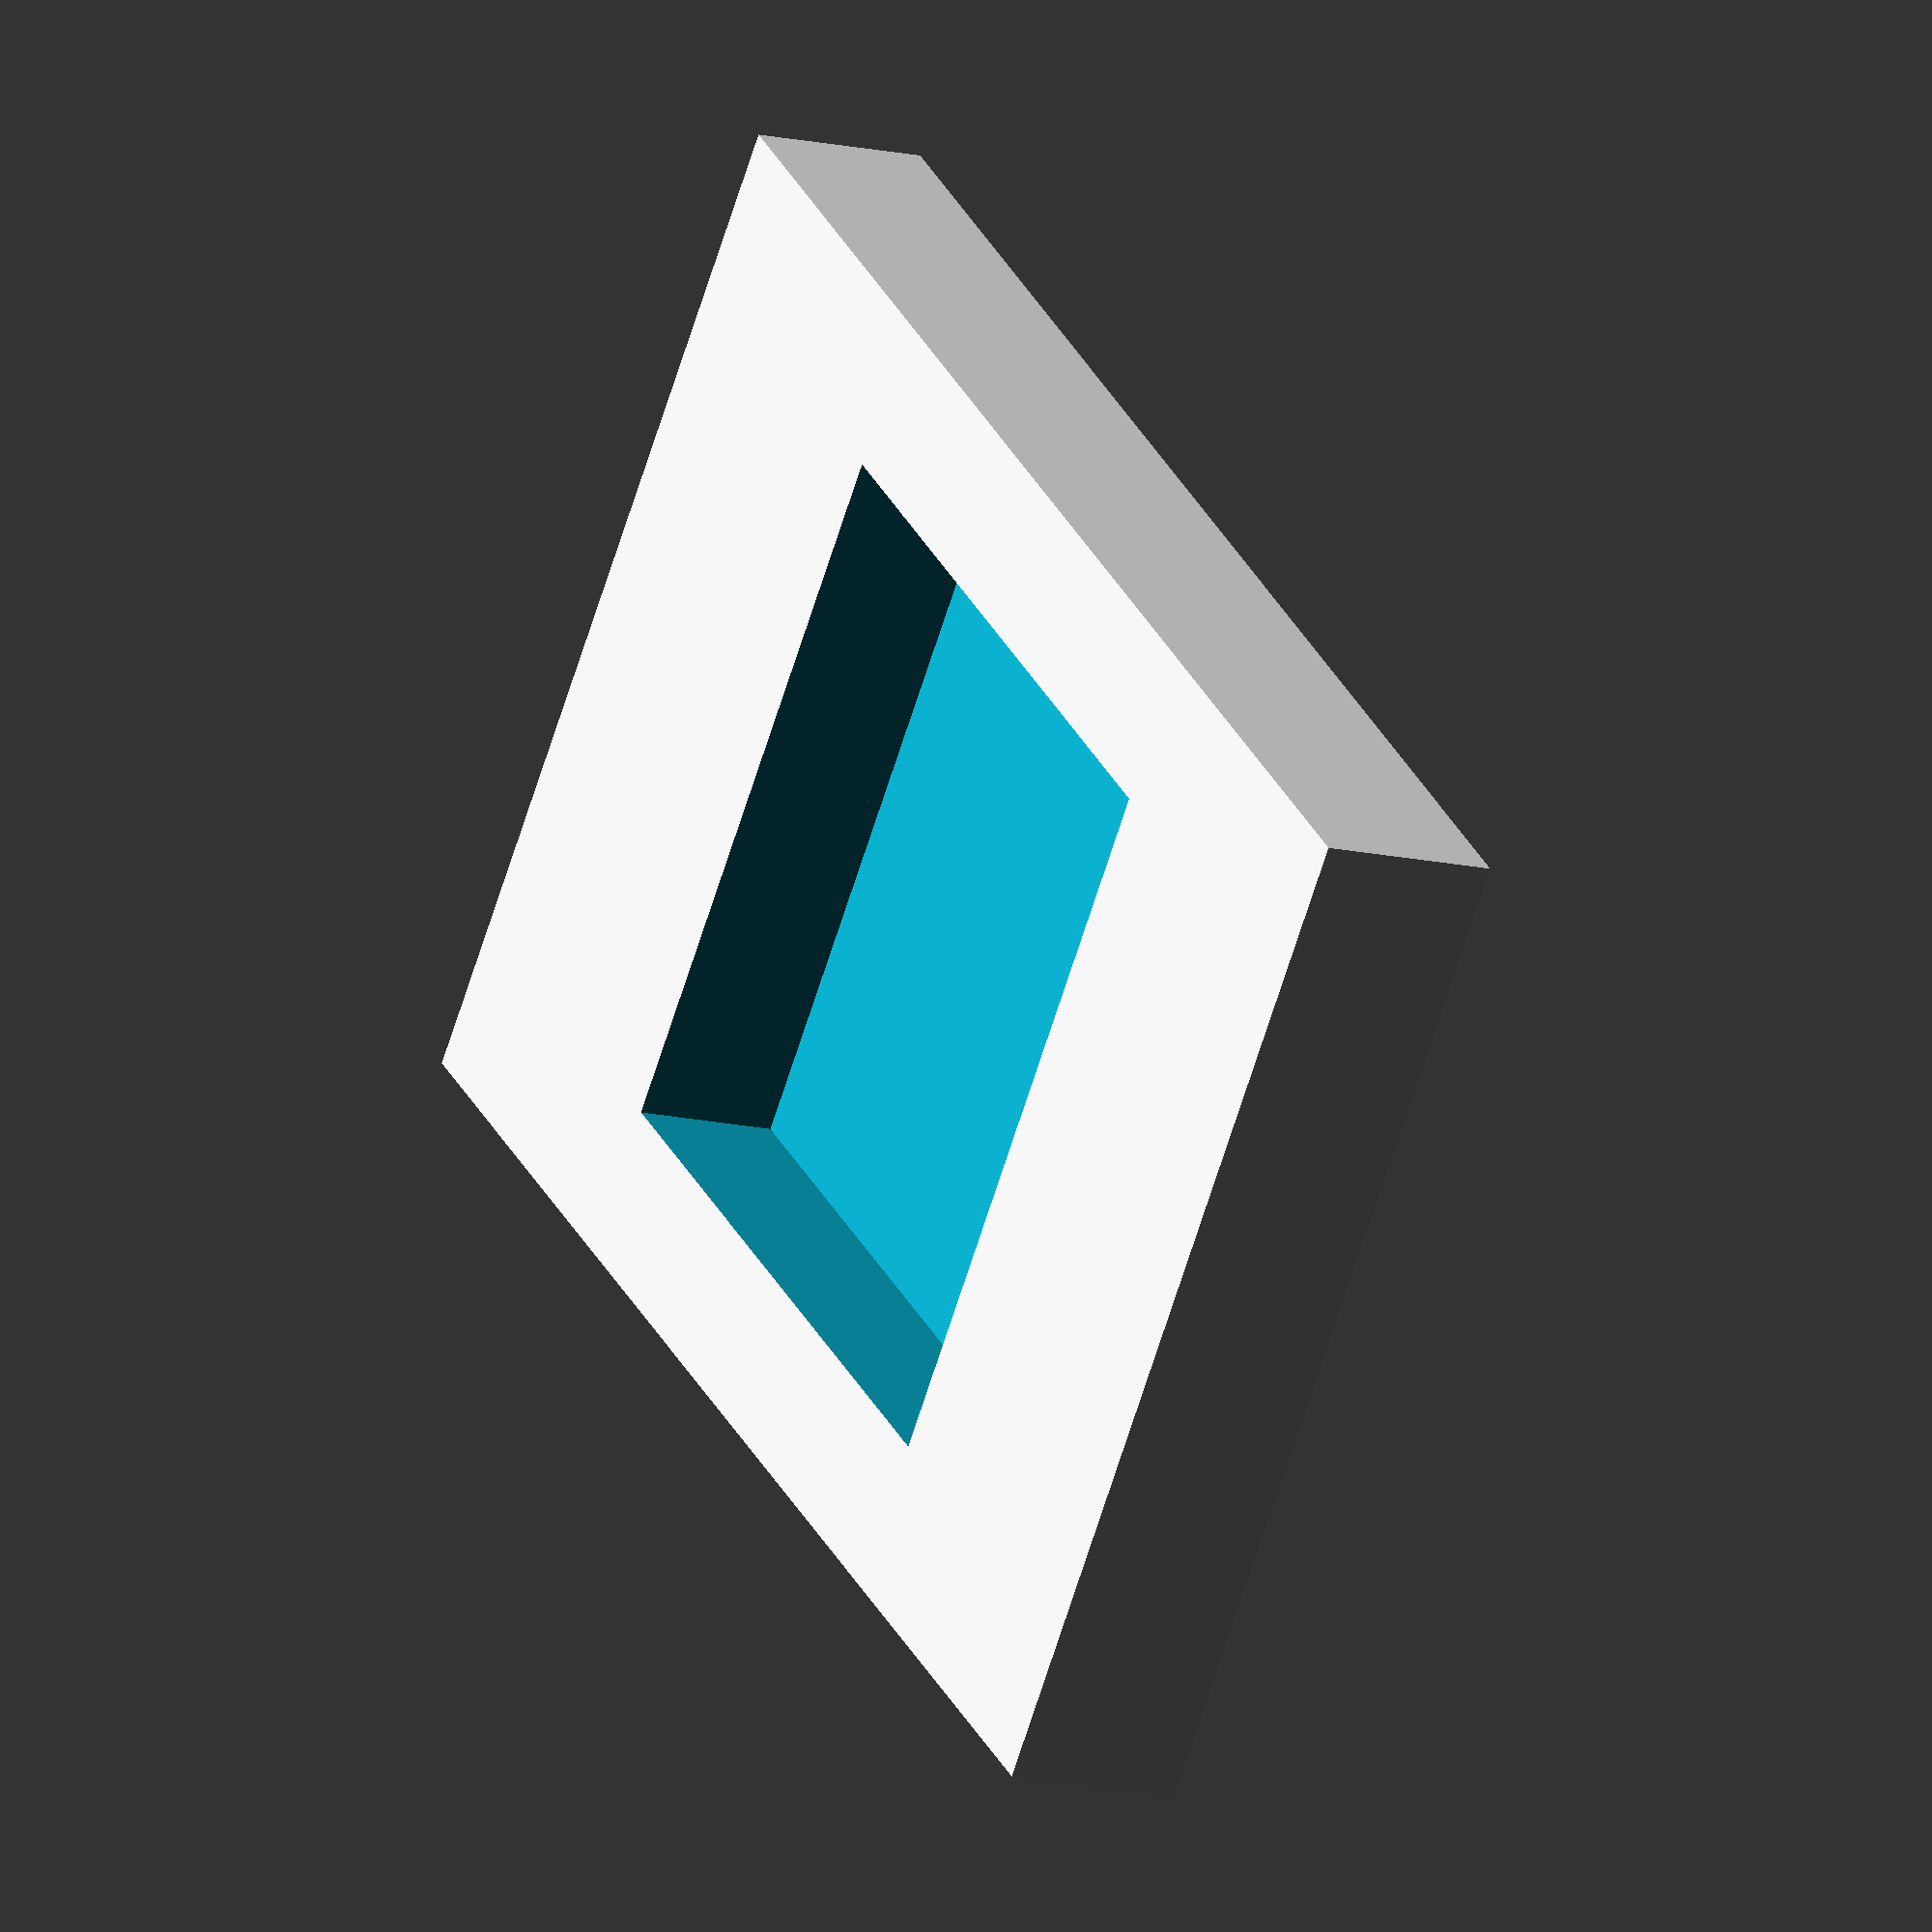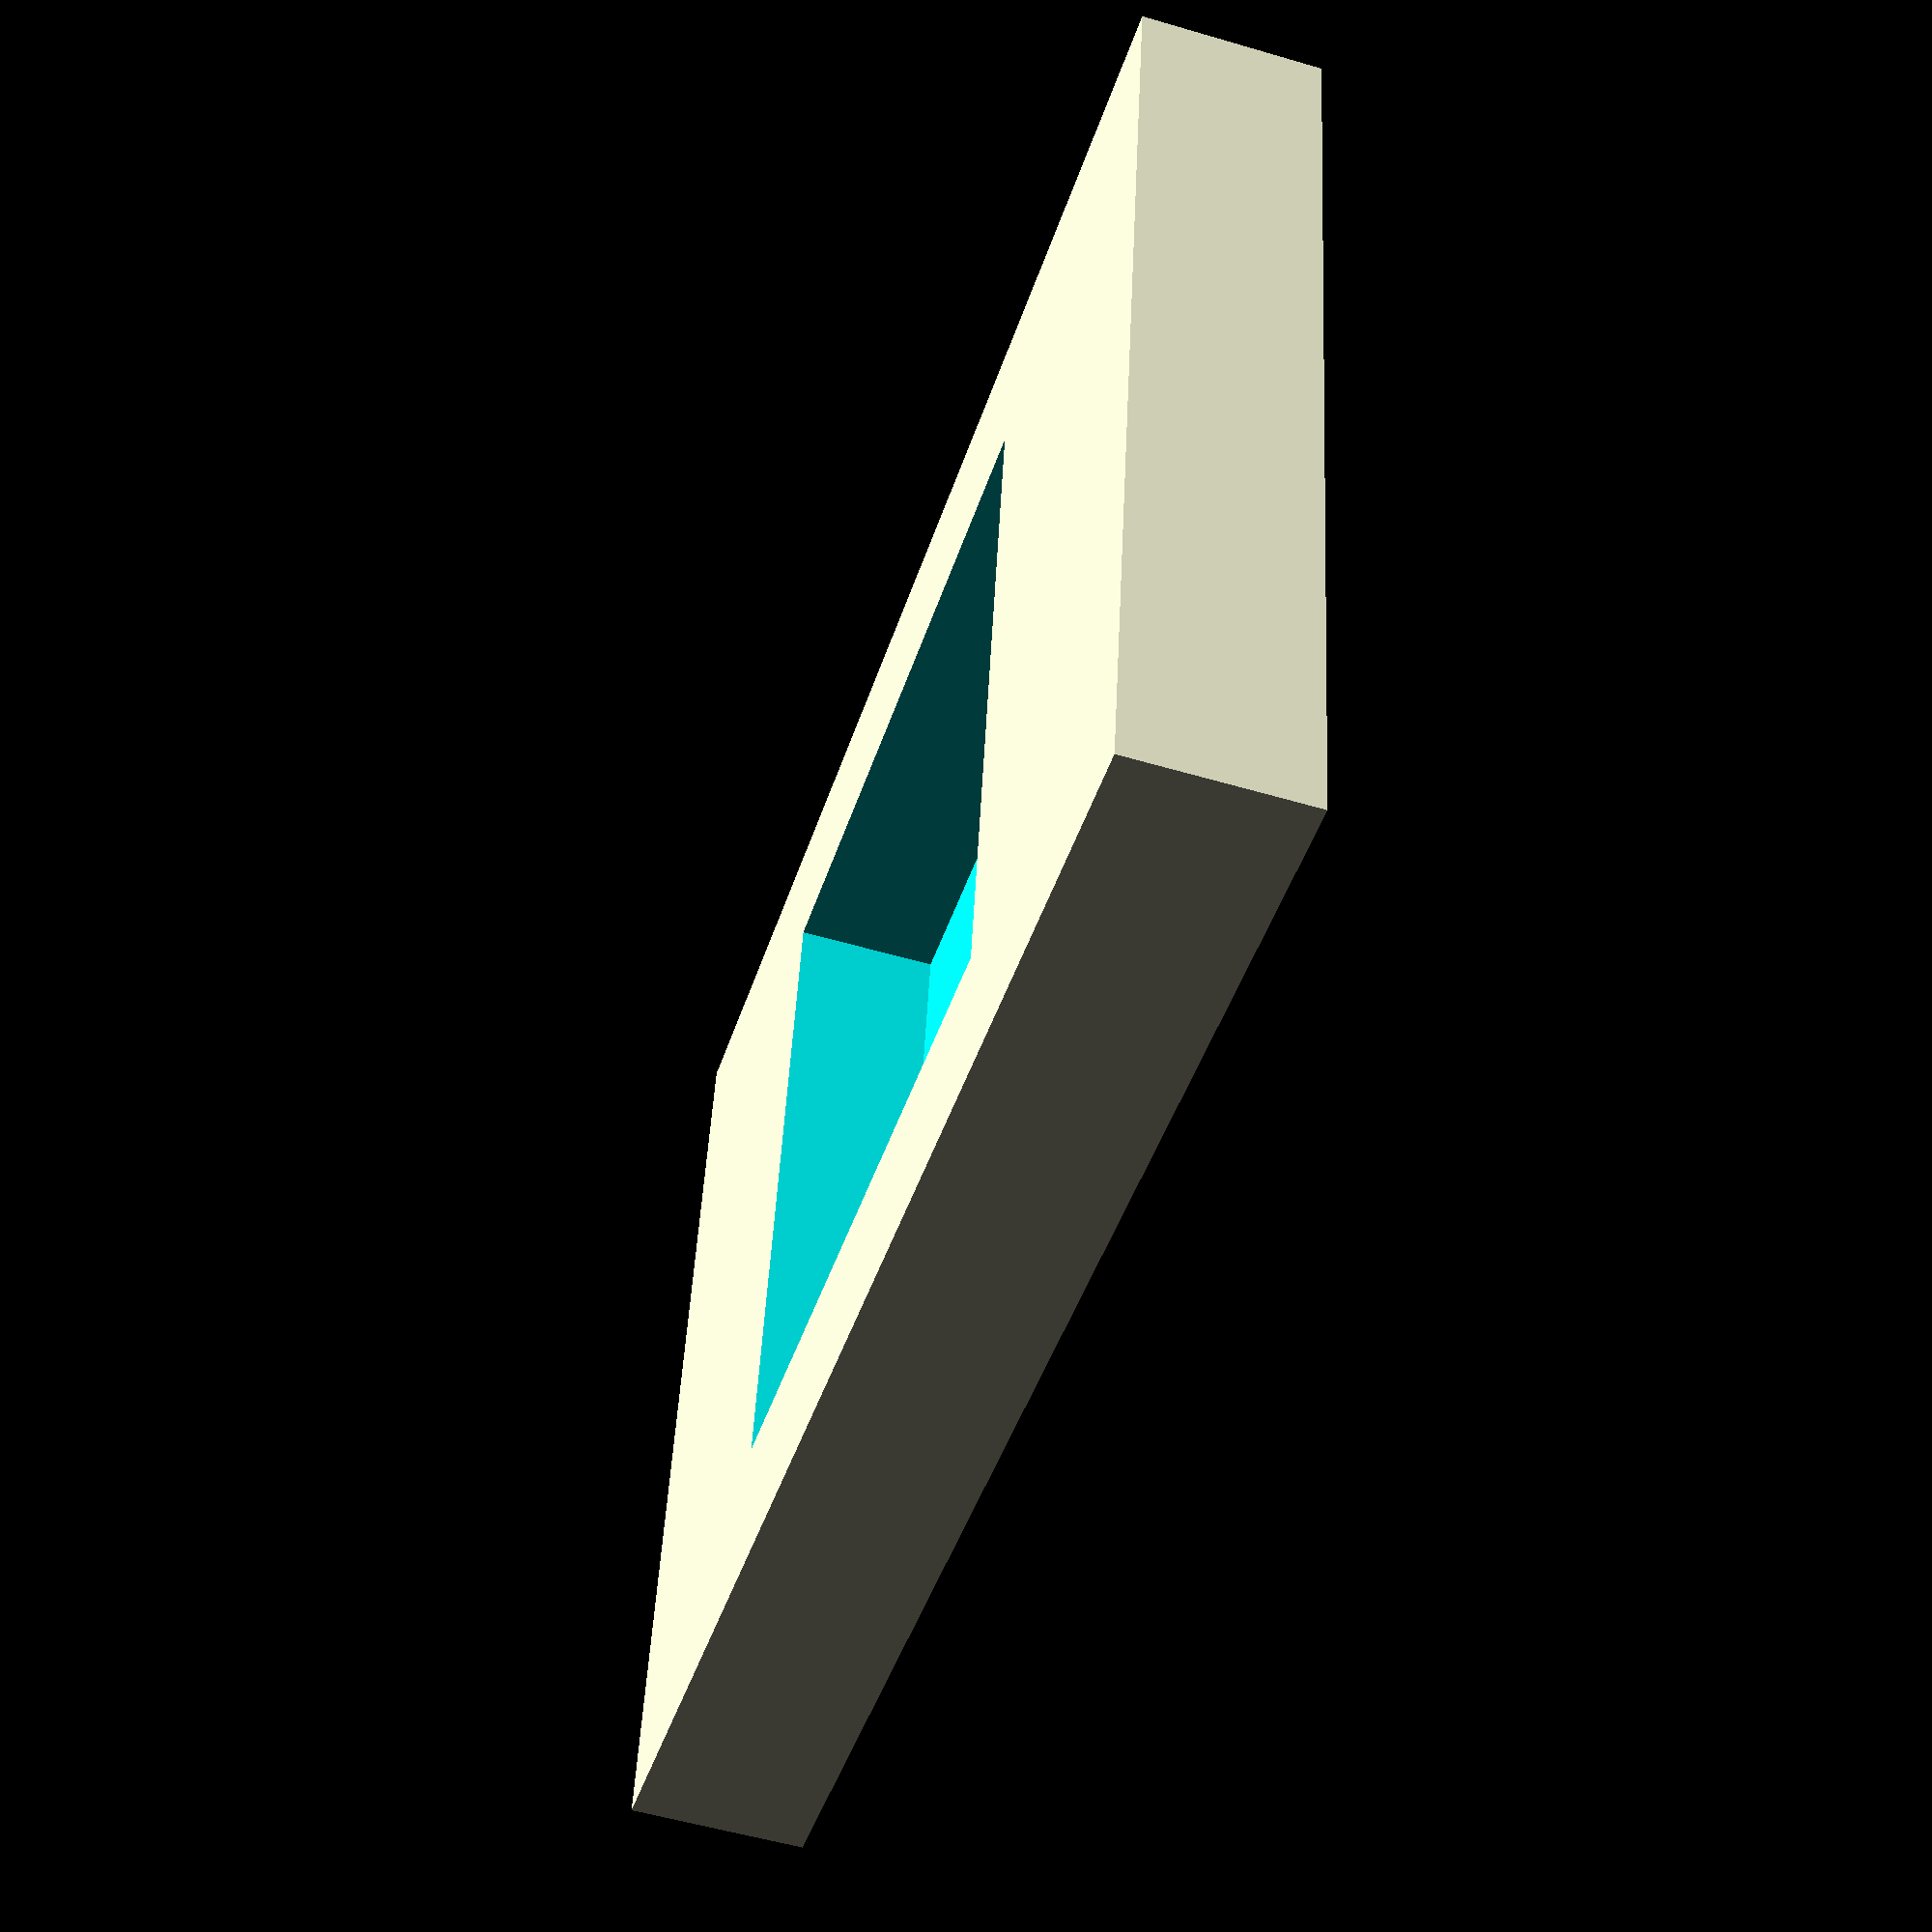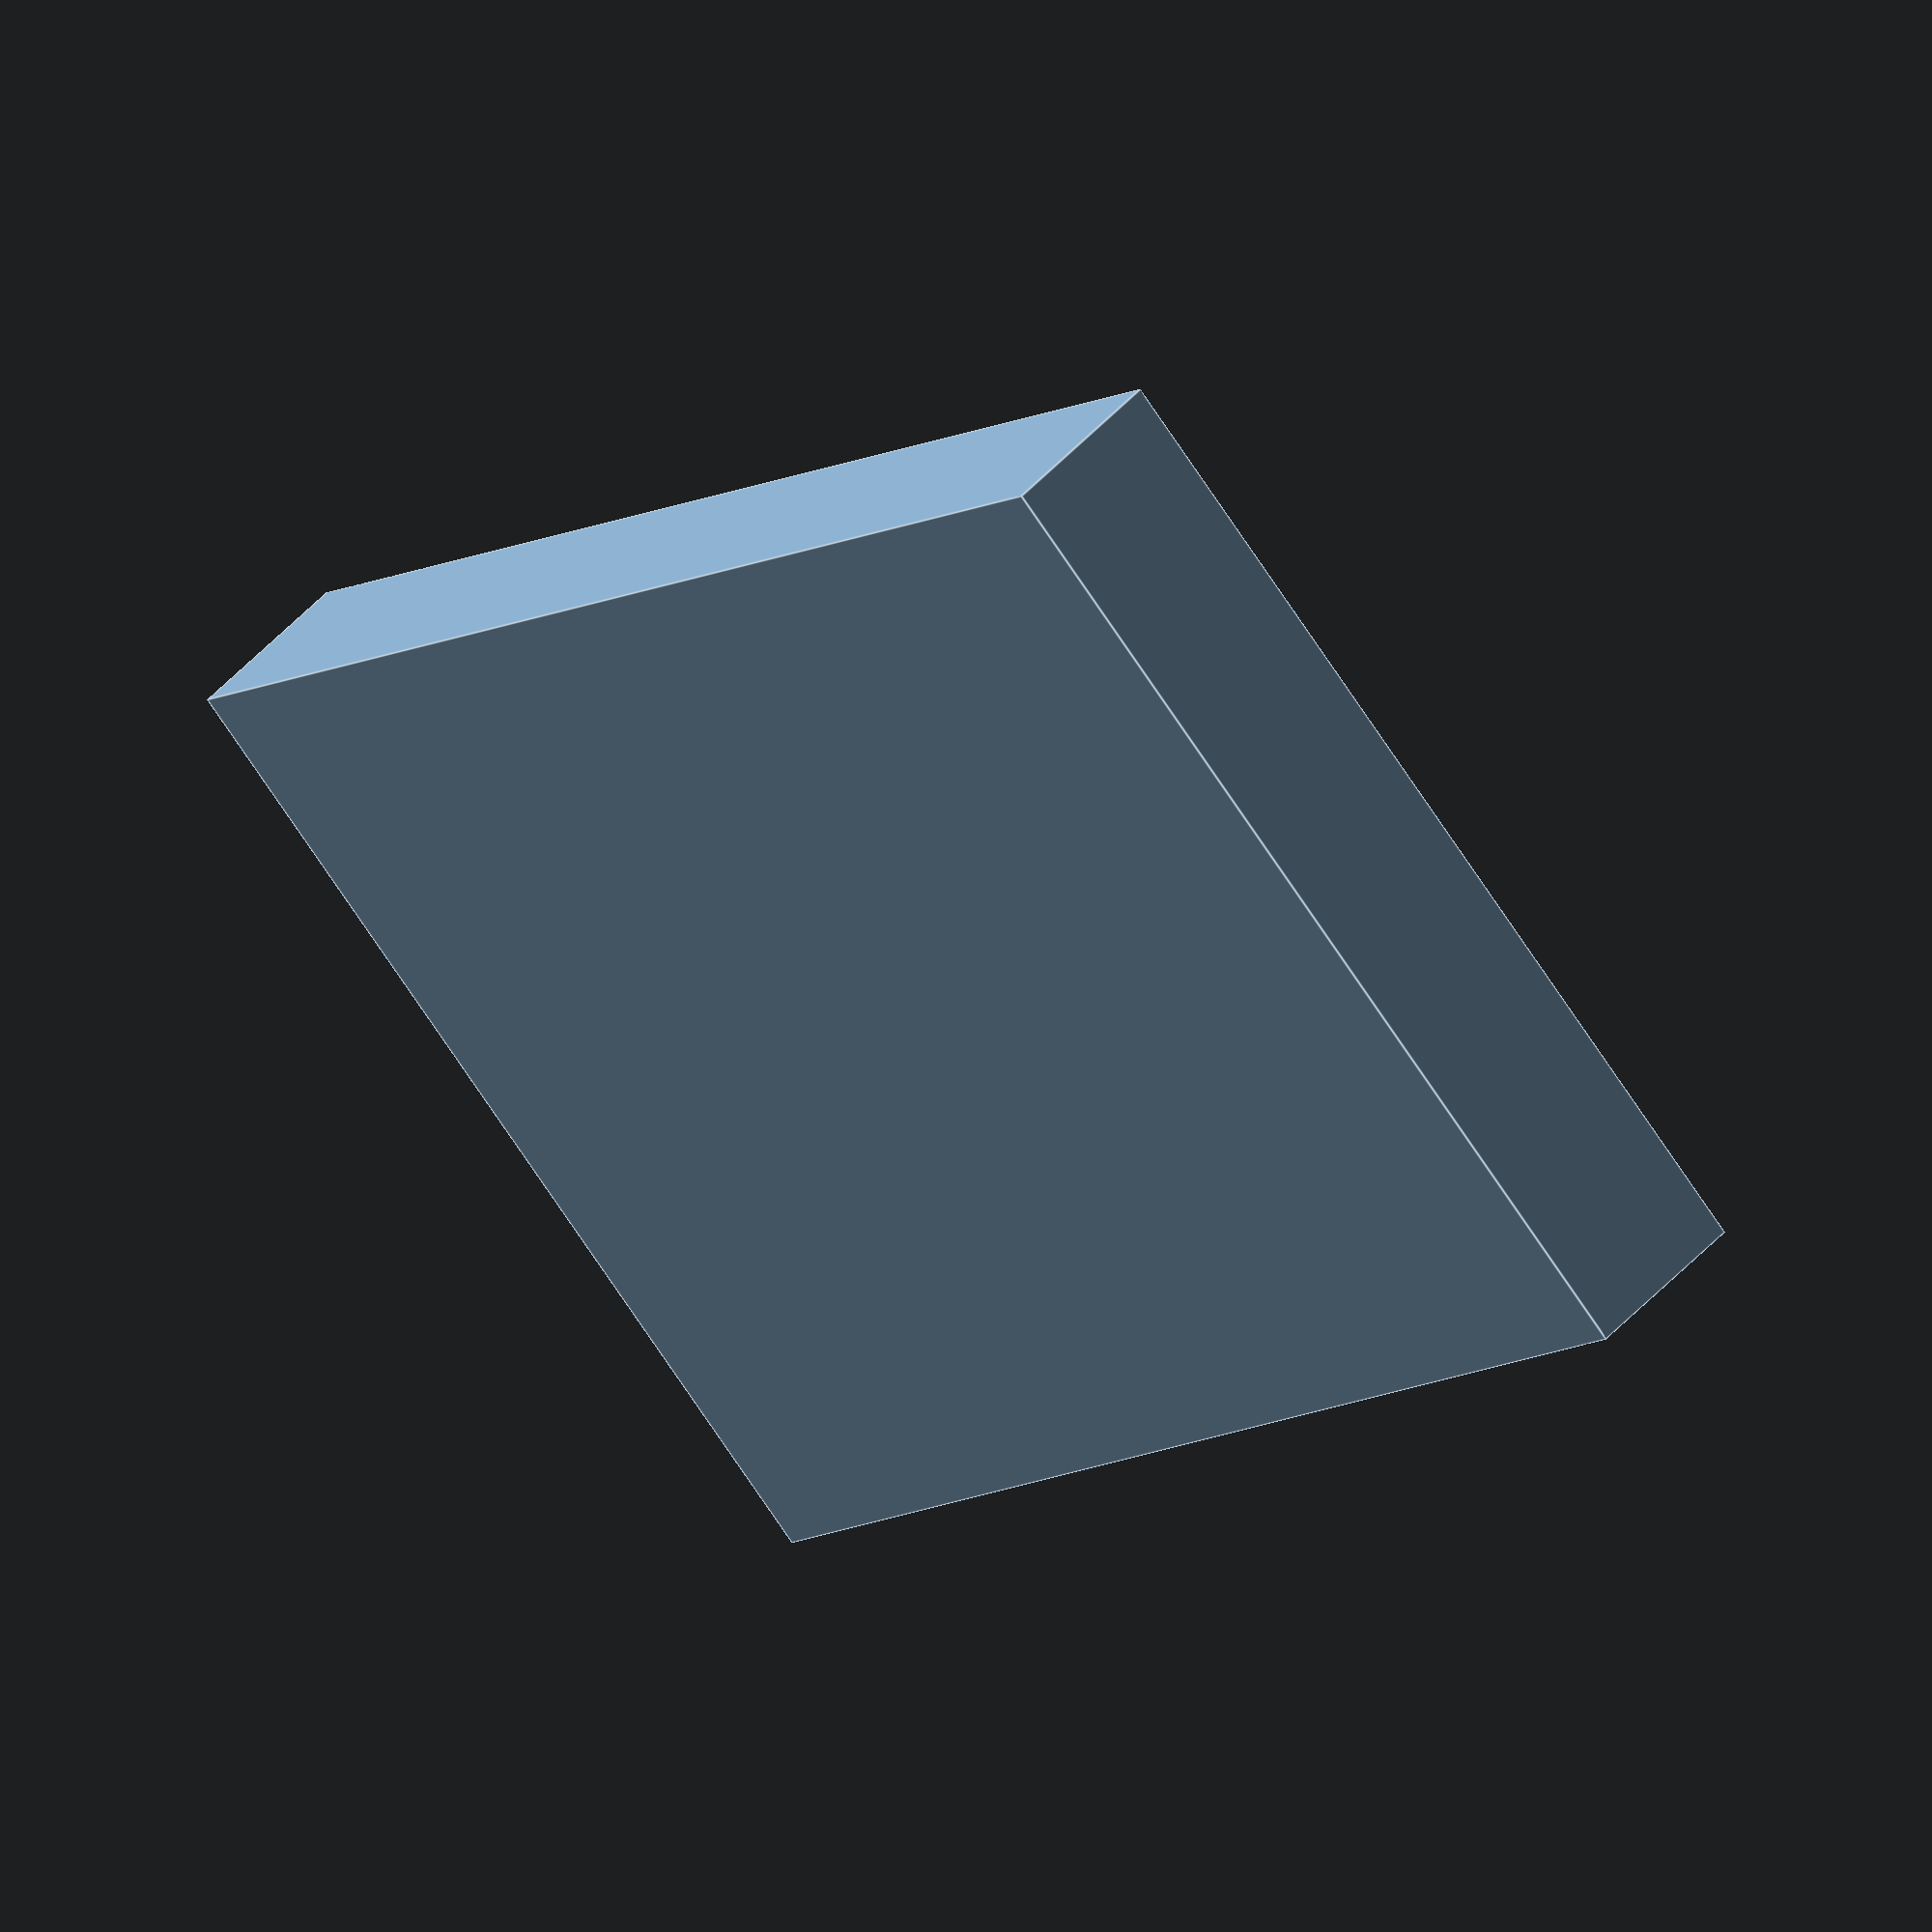
<openscad>
// Generated by SolidPython 1.1.1 on 2021-06-16 16:01:40


difference() {
	cube(size = [128, 86, 15]);
	translate(v = [0, 0, 3]) {
		translate(v = [34.0000000000, 0, 0]) {
			translate(v = [0, 13.0000000000, 0]) {
				cube(size = [60, 60, 50.0]);
			}
		}
	}
}
</openscad>
<views>
elev=193.9 azim=39.6 roll=118.2 proj=o view=wireframe
elev=53.6 azim=9.0 roll=72.5 proj=p view=wireframe
elev=130.0 azim=226.9 roll=319.6 proj=o view=edges
</views>
